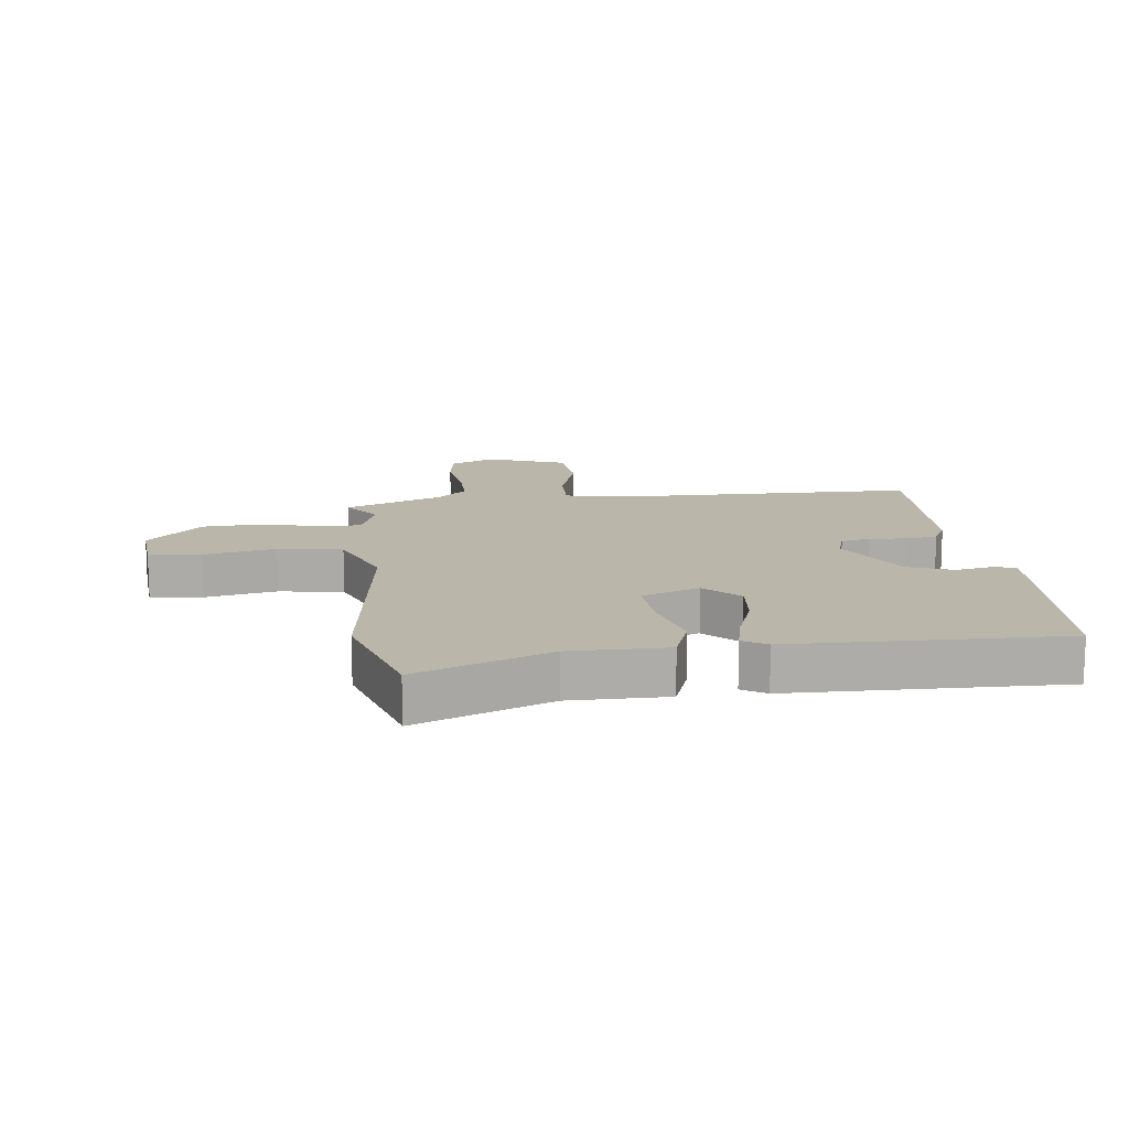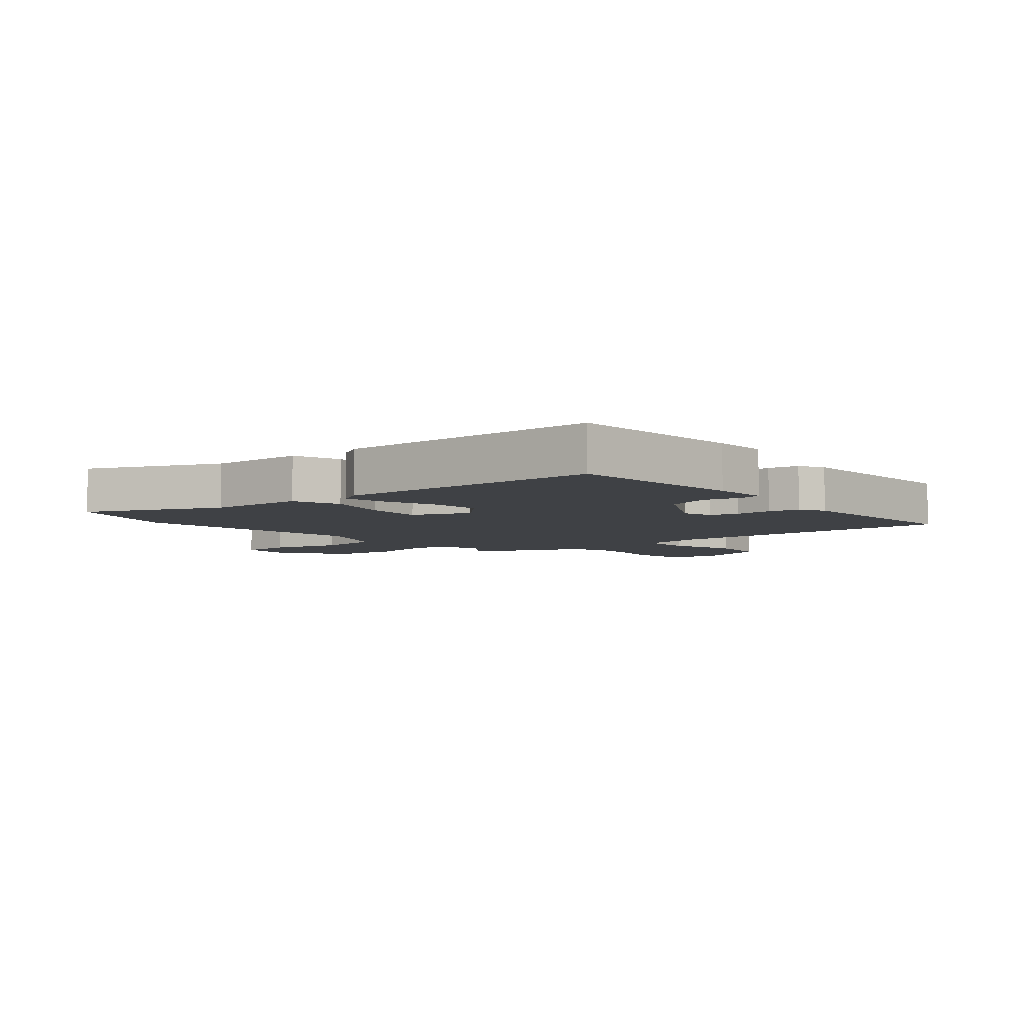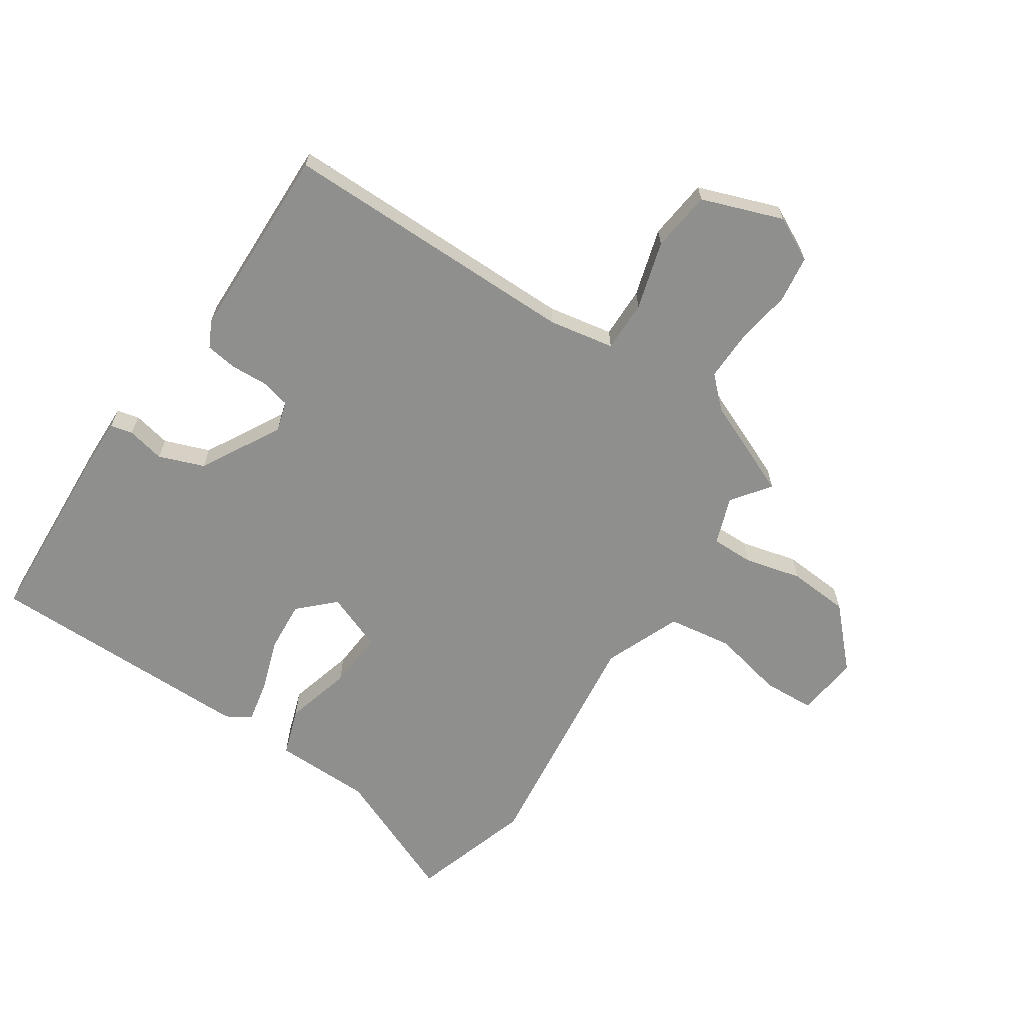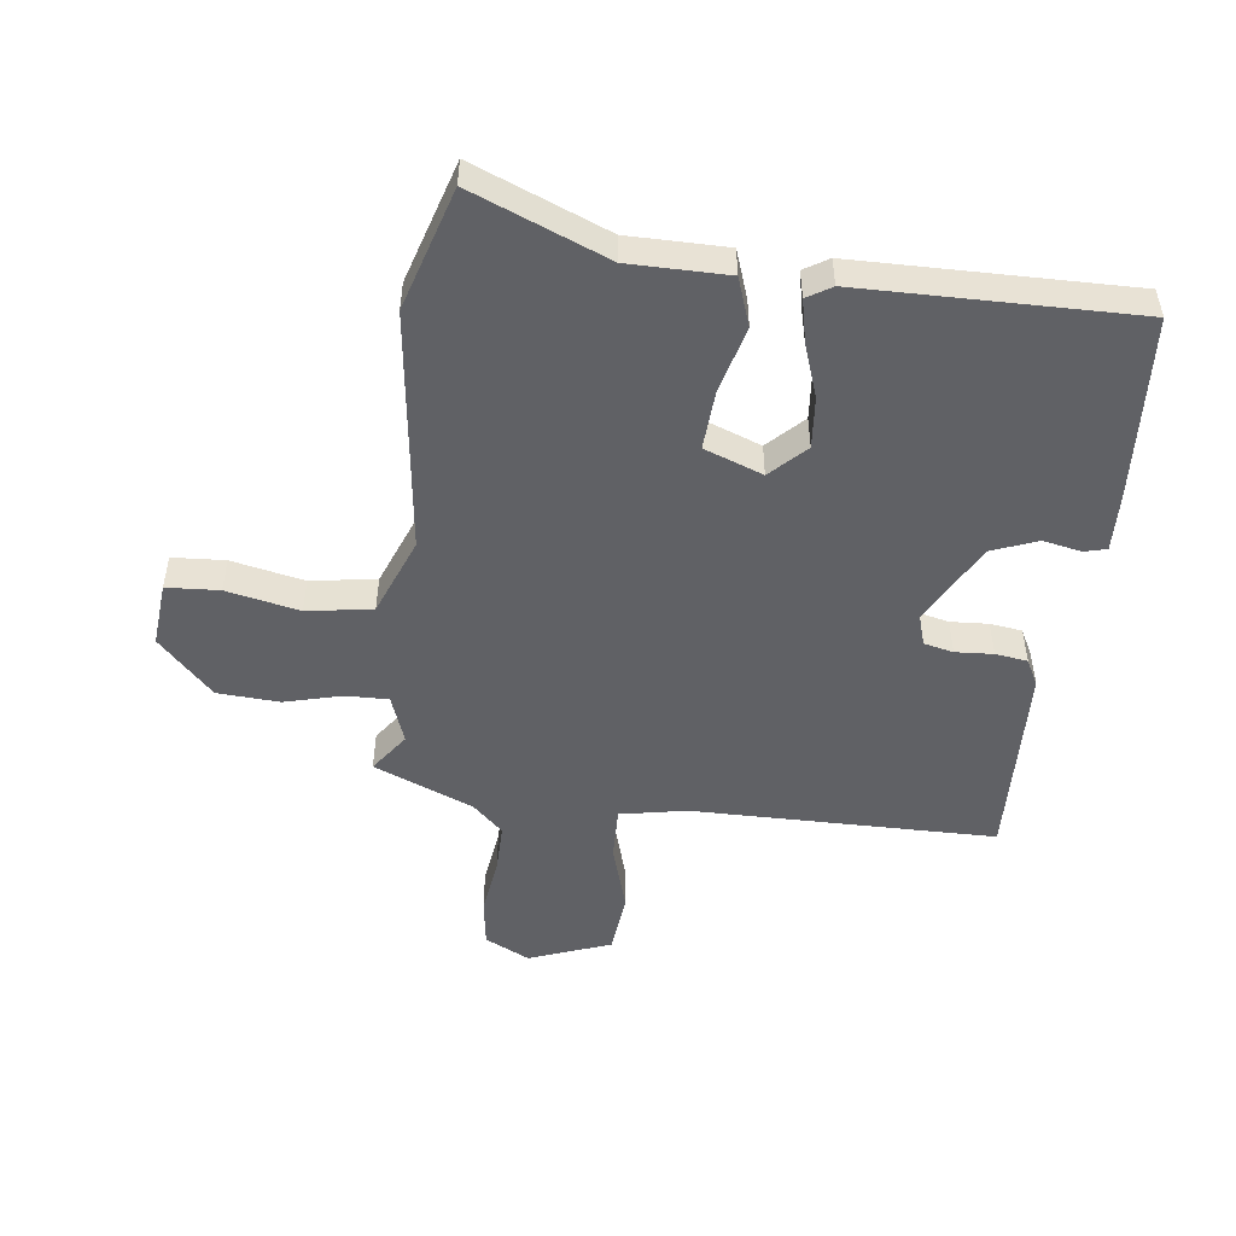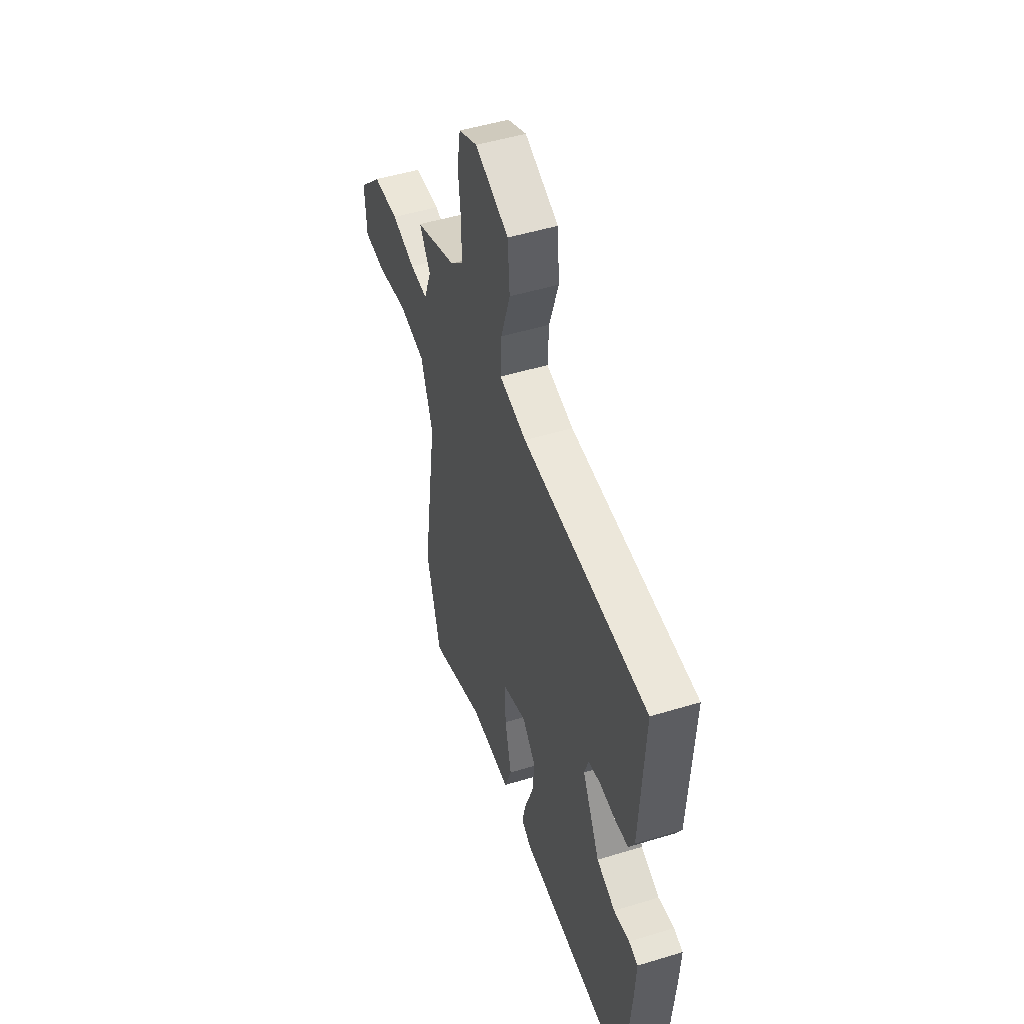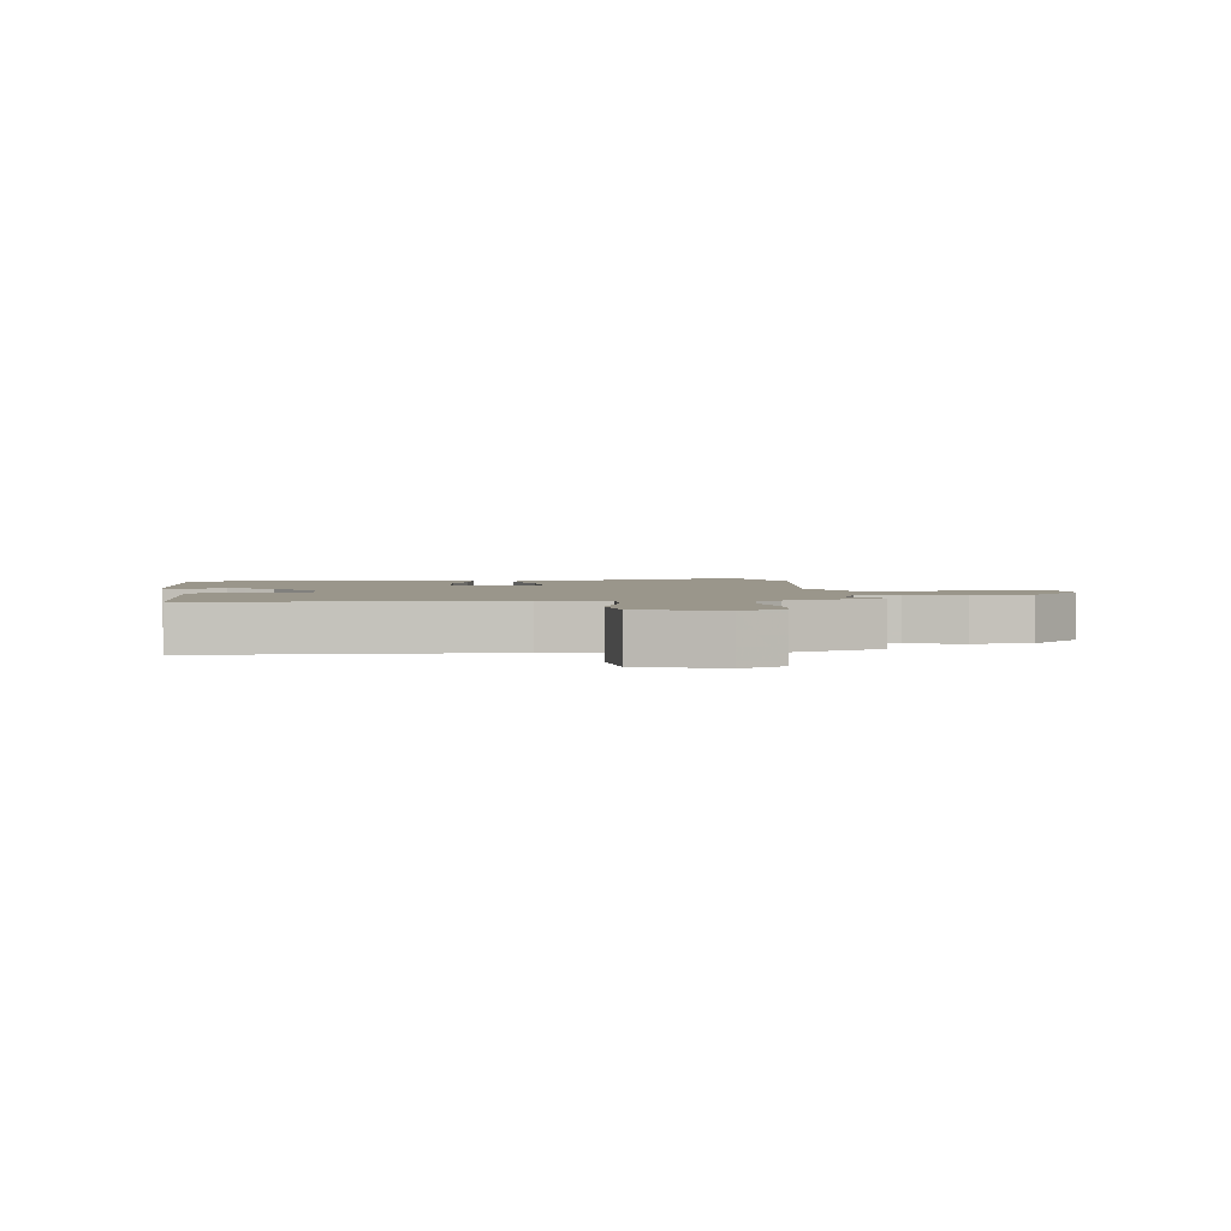
<metadata>
{"format":"obj","ext":"obj","renderer":"f3d","projection":"perspective","resolution":1024,"background":"white","views":[{"elev":13.8,"azim":172.2,"up":"+Y"},{"elev":-5.5,"azim":-141.8,"up":"+Y"},{"elev":-65.1,"azim":-35.5,"up":"+Y"},{"elev":-50.3,"azim":171.7,"up":"+Y"},{"elev":49.2,"azim":-108.7,"up":"+Z"},{"elev":2.4,"azim":-8.1,"up":"+Y"}]}
</metadata>
<code>
v 0.501 0.07 0.455
v 0.457 0.07 0.391
v 0.487 0.07 0.314
v 0.556 0.07 0.317
v 0.648 0.07 0.343
v 0.748 0.07 0.339
v 0.838 0.07 0.25
v 0.831 0.07 0.146
v 0.746 0.07 0.139
v 0.628 0.07 0.161
v 0.523 0.07 0.142
v 0.476 0.07 0.015
v 0.535 0.07 -0.375
v 0.479 0.07 -0.574
v 0.259 0.07 -0.49
v 0.1 0.07 -0.493
v 0.071 0.07 -0.416
v 0.097 0.07 -0.306
v 0.101 0.07 -0.211
v 0.006 0.07 -0.178
v -0.048 0.07 -0.234
v -0.039 0.07 -0.317
v -0.007 0.07 -0.403
v 0.009 0.07 -0.471
v -0.03 0.07 -0.496
v -0.472 0.07 -0.511
v -0.498 0.07 -0.212
v -0.503 0.07 -0.12
v -0.467 0.07 -0.11
v -0.405 0.07 -0.121
v -0.332 0.07 -0.091
v -0.264 0.07 0.042
v -0.28 0.07 0.091
v -0.328 0.07 0.101
v -0.389 0.07 0.096
v -0.441 0.07 0.102
v -0.464 0.07 0.144
v -0.482 0.07 0.464
v 0.008 0.07 0.478
v 0.114 0.07 0.501
v 0.11 0.07 0.585
v 0.074 0.07 0.695
v 0.082 0.07 0.795
v 0.213 0.07 0.847
v 0.286 0.07 0.813
v 0.299 0.07 0.737
v 0.288 0.07 0.644
v 0.289 0.07 0.563
v 0.339 0.07 0.518
v 0.501 0 0.455
v 0.457 0 0.391
v 0.487 0 0.314
v 0.556 0 0.317
v 0.648 0 0.343
v 0.748 0 0.339
v 0.838 0 0.25
v 0.831 0 0.146
v 0.746 0 0.139
v 0.628 0 0.161
v 0.523 0 0.142
v 0.476 0 0.015
v 0.535 0 -0.375
v 0.479 0 -0.574
v 0.259 0 -0.49
v 0.1 0 -0.493
v 0.071 0 -0.416
v 0.097 0 -0.306
v 0.101 0 -0.211
v 0.006 0 -0.178
v -0.048 0 -0.234
v -0.039 0 -0.317
v -0.007 0 -0.403
v 0.009 0 -0.471
v -0.03 0 -0.496
v -0.472 0 -0.511
v -0.498 0 -0.212
v -0.503 0 -0.12
v -0.467 0 -0.11
v -0.405 0 -0.121
v -0.332 0 -0.091
v -0.264 0 0.042
v -0.28 0 0.091
v -0.328 0 0.101
v -0.389 0 0.096
v -0.441 0 0.102
v -0.464 0 0.144
v -0.482 0 0.464
v 0.008 0 0.478
v 0.114 0 0.501
v 0.11 0 0.585
v 0.074 0 0.695
v 0.082 0 0.795
v 0.213 0 0.847
v 0.286 0 0.813
v 0.299 0 0.737
v 0.288 0 0.644
v 0.289 0 0.563
v 0.339 0 0.518
f 44 45 46 47
f 44 47 48
f 41 42 43 44
f 40 41 44 48
f 36 37 38 39
f 34 35 36 39
f 33 34 39 40
f 32 33 40 48
f 27 28 29 30
f 27 30 31
f 26 27 31
f 22 23 24 25
f 21 22 25 26
f 20 21 26 31
f 15 16 17 18
f 15 18 19
f 12 13 14 15
f 11 12 15 19
f 7 8 9 10
f 7 10 11
f 4 5 6 7
f 3 4 7 11
f 2 3 11 19
f 49 1 2
f 20 31 32 48
f 20 48 49
f 2 19 20 49
f 96 95 94 93
f 97 96 93
f 93 92 91 90
f 97 93 90 89
f 88 87 86 85
f 88 85 84 83
f 89 88 83 82
f 97 89 82 81
f 79 78 77 76
f 80 79 76
f 80 76 75
f 74 73 72 71
f 75 74 71 70
f 80 75 70 69
f 67 66 65 64
f 68 67 64
f 64 63 62 61
f 68 64 61 60
f 59 58 57 56
f 60 59 56
f 56 55 54 53
f 60 56 53 52
f 68 60 52 51
f 51 50 98
f 97 81 80 69
f 98 97 69
f 98 69 68 51
f 1 50 51 2
f 2 51 52 3
f 3 52 53 4
f 4 53 54 5
f 5 54 55 6
f 6 55 56 7
f 7 56 57 8
f 8 57 58 9
f 9 58 59 10
f 10 59 60 11
f 11 60 61 12
f 12 61 62 13
f 13 62 63 14
f 14 63 64 15
f 15 64 65 16
f 16 65 66 17
f 17 66 67 18
f 18 67 68 19
f 19 68 69 20
f 20 69 70 21
f 21 70 71 22
f 22 71 72 23
f 23 72 73 24
f 24 73 74 25
f 25 74 75 26
f 26 75 76 27
f 27 76 77 28
f 28 77 78 29
f 29 78 79 30
f 30 79 80 31
f 31 80 81 32
f 32 81 82 33
f 33 82 83 34
f 34 83 84 35
f 35 84 85 36
f 36 85 86 37
f 37 86 87 38
f 38 87 88 39
f 39 88 89 40
f 40 89 90 41
f 41 90 91 42
f 42 91 92 43
f 43 92 93 44
f 44 93 94 45
f 45 94 95 46
f 46 95 96 47
f 47 96 97 48
f 48 97 98 49
f 49 98 50 1

</code>
